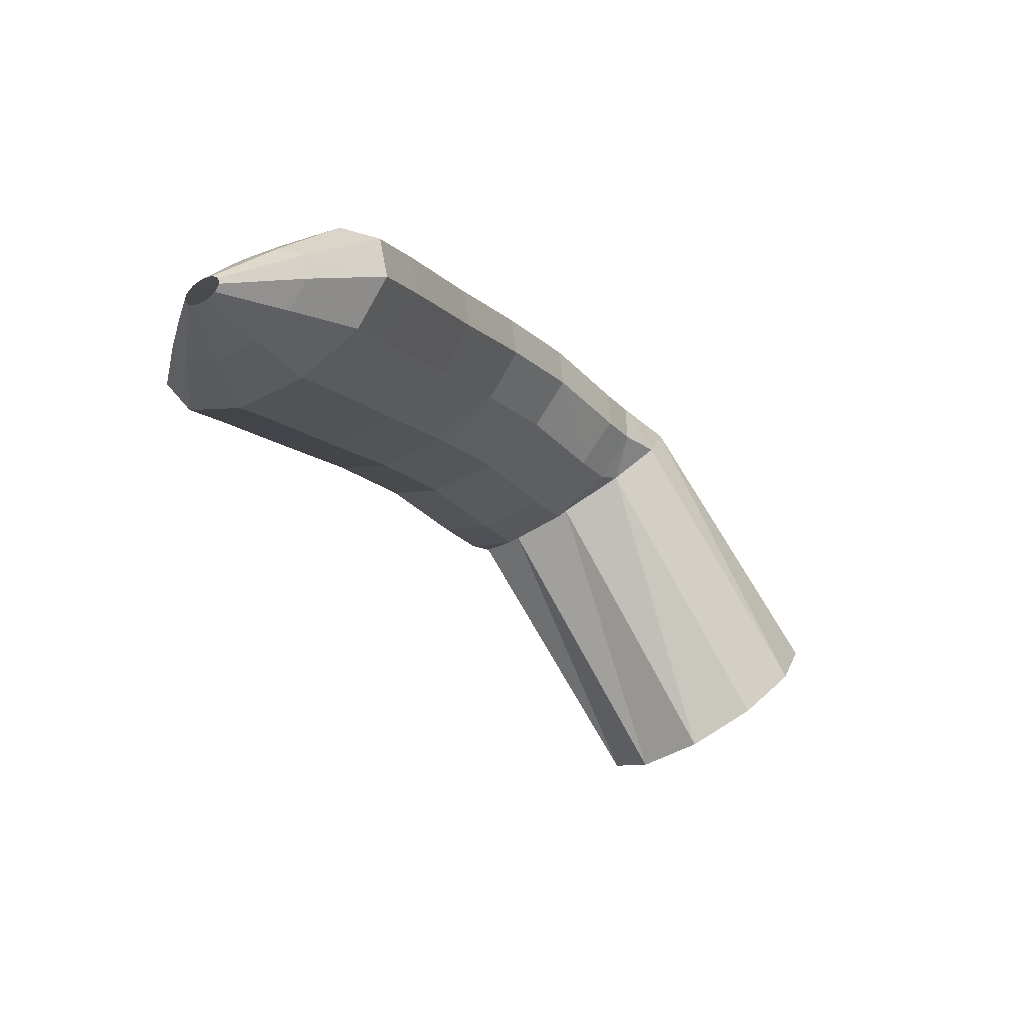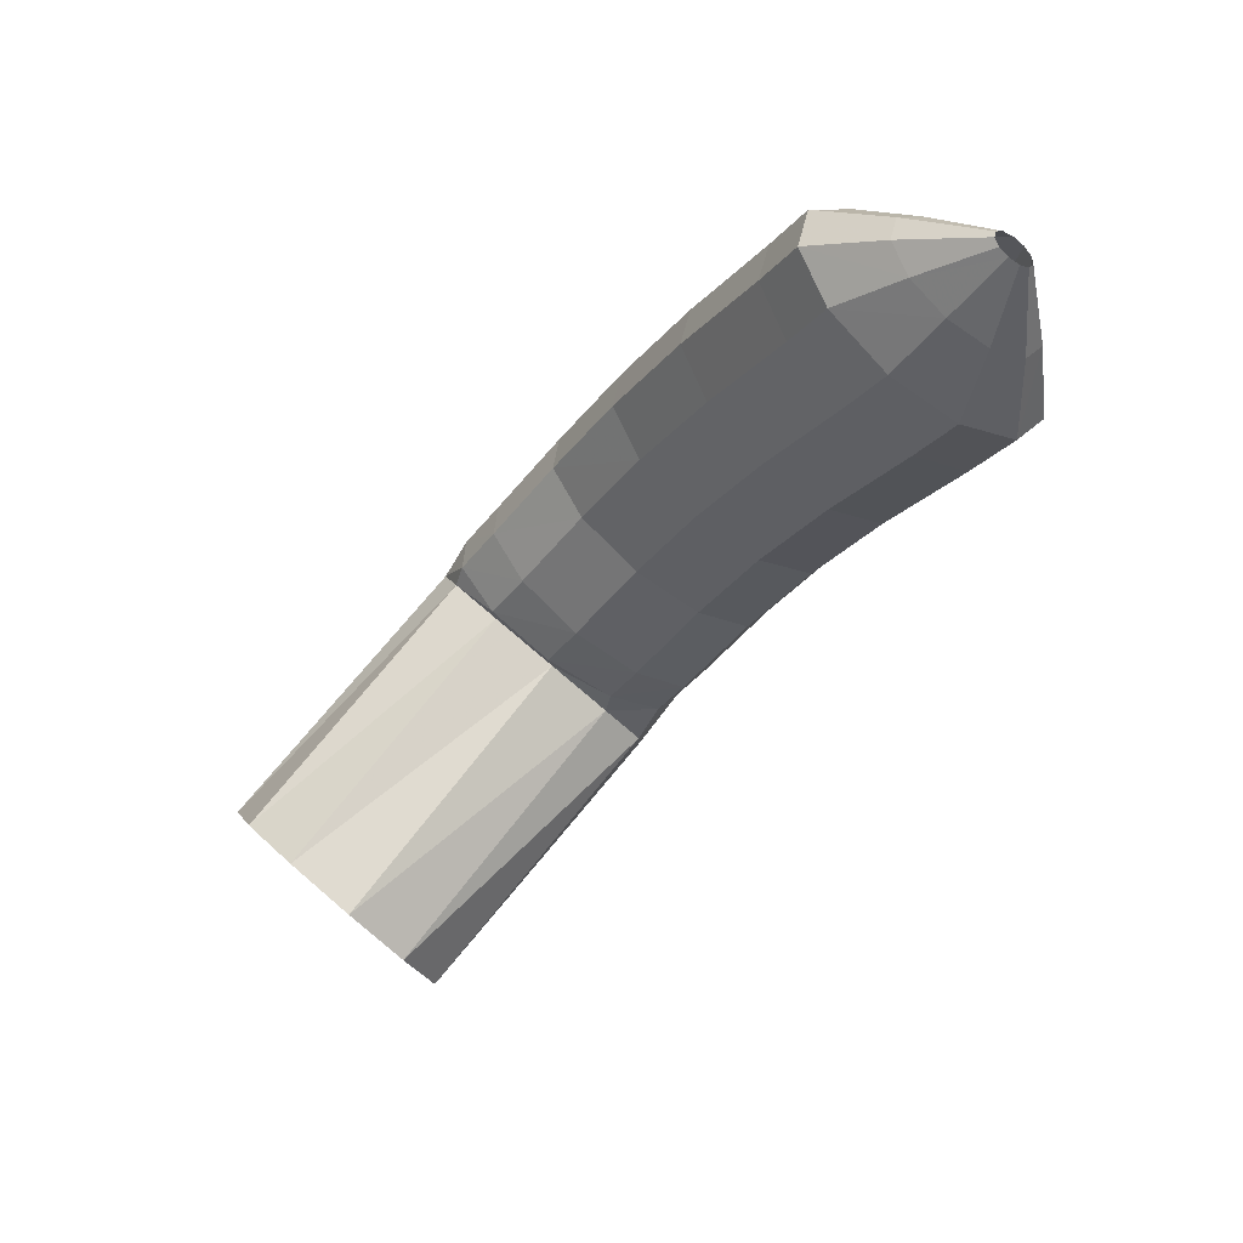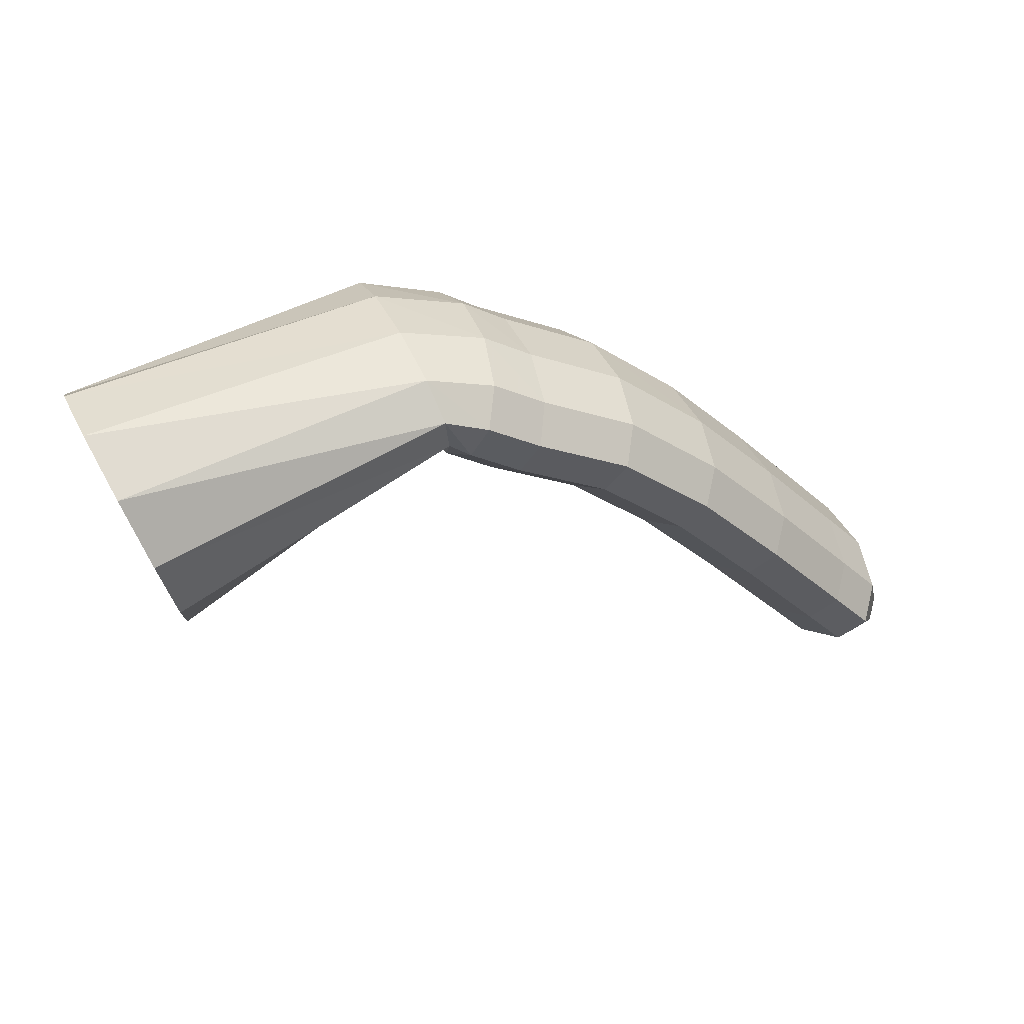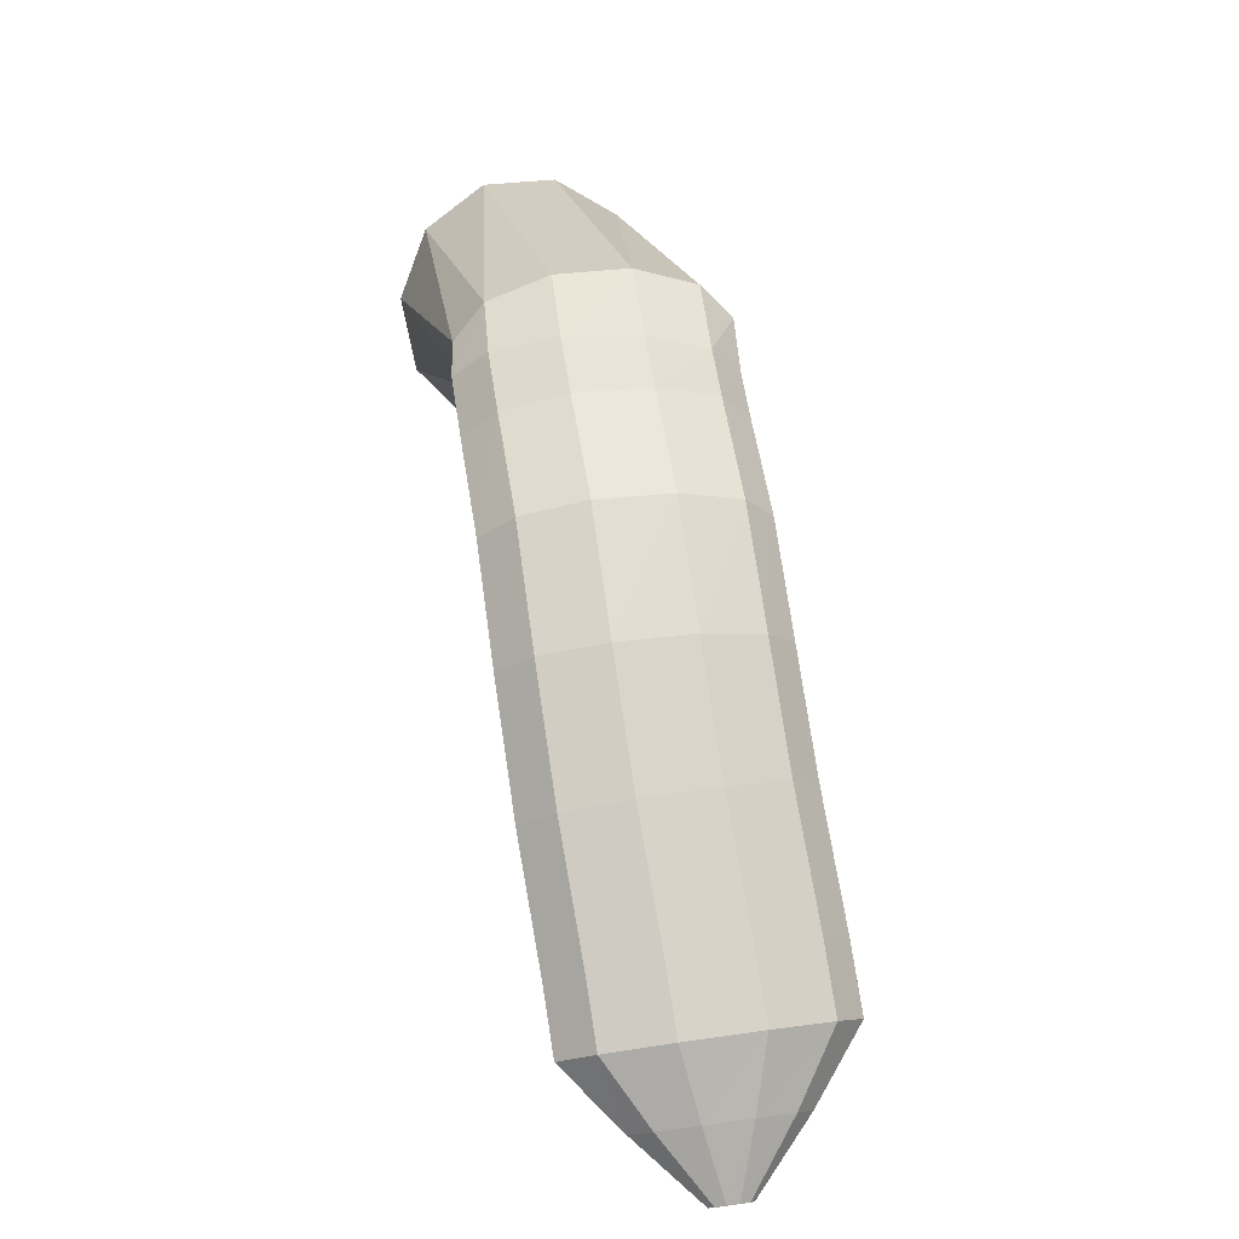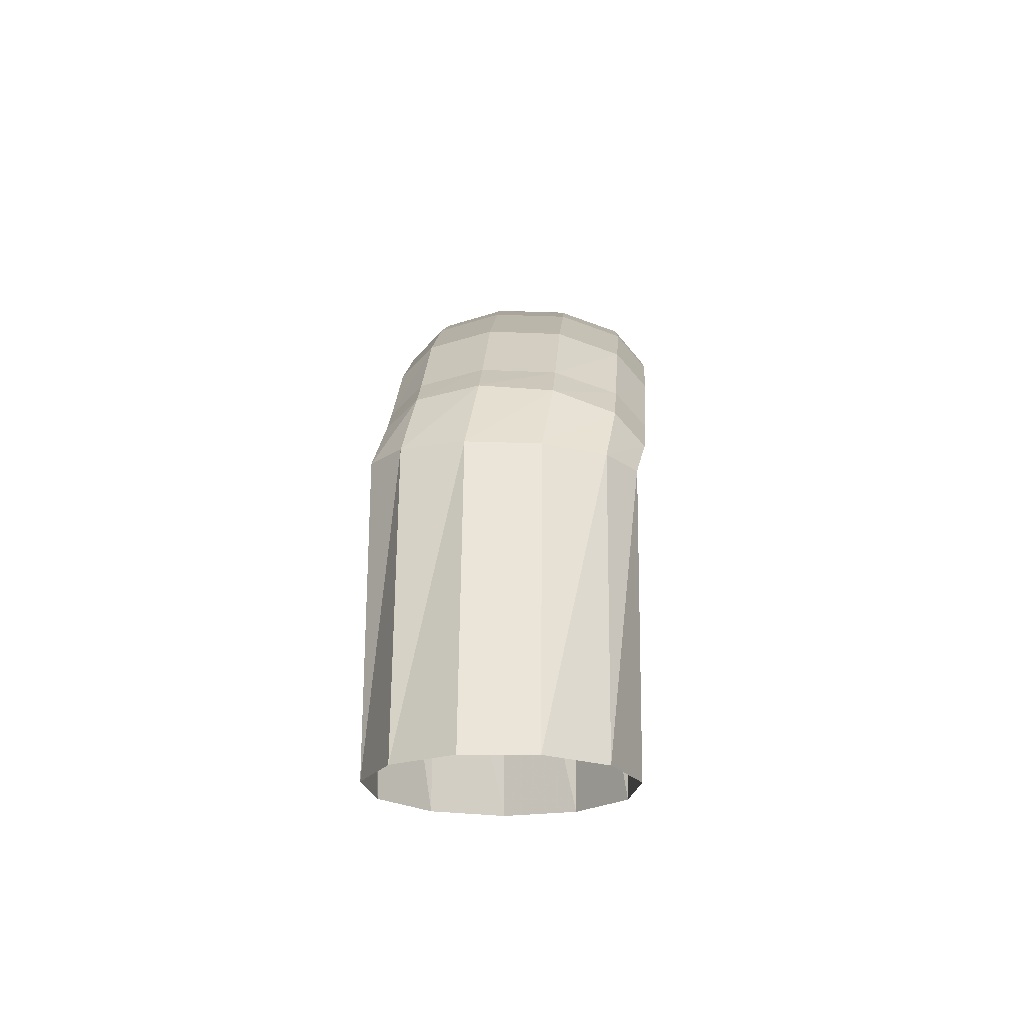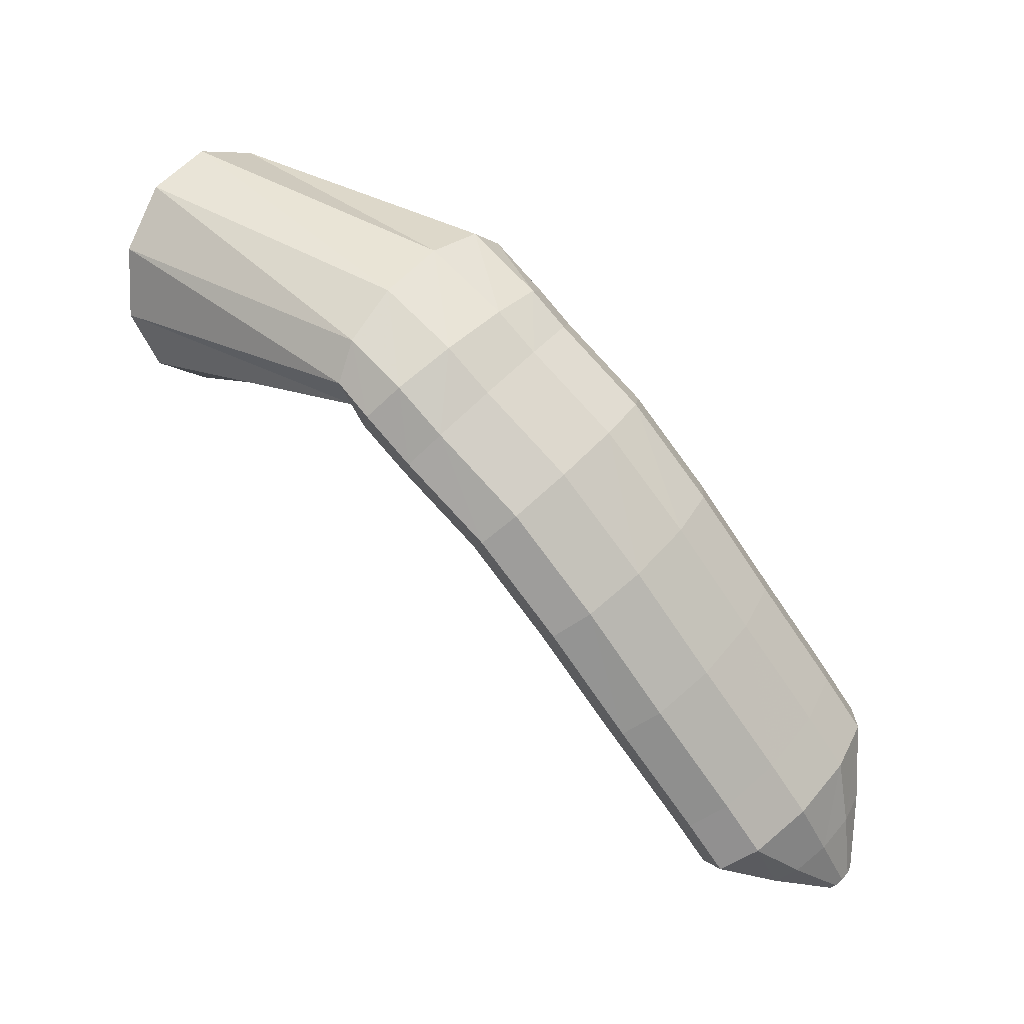
<metadata>
{"format":"obj","ext":"obj","renderer":"f3d","projection":"perspective","resolution":1024,"background":"white","views":[{"elev":-61.4,"azim":-72.4,"up":"+Y"},{"elev":-76.6,"azim":-148.6,"up":"+Y"},{"elev":37.5,"azim":140.0,"up":"+Y"},{"elev":30.2,"azim":-119.8,"up":"+Y"},{"elev":52.9,"azim":74.5,"up":"+Y"},{"elev":50.5,"azim":-159.7,"up":"+Y"}]}
</metadata>
<code>
g tube1
v 114.1 155.3 131.8
v 114.2 155.4 131.4
v 114.2 155.5 131.1
v 114 155.6 131
v 113.8 155.7 131.1
v 113.7 155.8 131.4
v 113.5 155.8 131.8
v 113.5 155.7 132.2
v 113.6 155.6 132.4
v 113.7 155.5 132.4
v 113.9 155.3 132.1
v 114.1 155.3 131.8
v 116.5 156.4 132.5
v 116.8 156.6 131
v 116.7 157 129.8
v 116.2 157.6 129.3
v 115.4 158.1 129.8
v 114.7 158.4 131.1
v 114.1 158.4 132.7
v 114 158.1 134.1
v 114.4 157.5 135
v 115 157 134.9
v 115.8 156.6 134
v 116.5 156.4 132.5
v 118.8 157.6 133.3
v 119.3 157.9 130.7
v 119.2 158.6 128.7
v 118.3 159.5 128
v 117 160.4 128.8
v 115.8 160.9 130.9
v 114.9 160.9 133.6
v 114.7 160.4 136
v 115.3 159.5 137.4
v 116.4 158.6 137.3
v 117.7 157.9 135.8
v 118.8 157.6 133.3
v 120.4 159.4 133.8
v 120.9 159.7 131.1
v 120.7 160.3 129.1
v 119.8 161.3 128.4
v 118.6 162.2 129.3
v 117.4 162.7 131.4
v 116.6 162.8 134
v 116.4 162.3 136.5
v 117 161.5 137.9
v 118.1 160.5 137.8
v 119.4 159.8 136.3
v 120.4 159.4 133.8
v 123.7 163.1 134.7
v 124.2 163.3 132
v 124 164 130
v 123.1 165 129.3
v 121.9 165.9 130.1
v 120.7 166.4 132.2
v 119.9 166.5 134.9
v 119.7 166 137.4
v 120.2 165.1 138.8
v 121.3 164.1 138.7
v 122.6 163.4 137.2
v 123.7 163.1 134.7
v 126.7 166.4 135.6
v 127.3 166.7 133
v 127.2 167.5 131
v 126.5 168.5 130.3
v 125.3 169.4 131.2
v 124 170 133.3
v 123.2 170 136
v 122.9 169.4 138.4
v 123.4 168.4 139.7
v 124.4 167.4 139.6
v 125.6 166.6 138.1
v 126.7 166.4 135.6
v 129.7 169 136.7
v 130.4 169.3 134.1
v 130.4 170.3 132.2
v 129.8 171.4 131.5
v 128.8 172.5 132.4
v 127.6 173.1 134.5
v 126.7 173 137.2
v 126.3 172.4 139.6
v 126.6 171.3 140.9
v 127.5 170.1 140.8
v 128.6 169.3 139.2
v 129.7 169 136.7
v 133 170.8 137.9
v 133.7 171.1 135.2
v 133.8 172.1 133.3
v 133.3 173.3 132.8
v 132.3 174.4 133.7
v 131.2 175.1 135.8
v 130.3 175 138.5
v 129.8 174.3 140.8
v 130.1 173.2 142.1
v 130.8 172 141.9
v 131.9 171.1 140.4
v 133 170.8 137.9
v 134.6 171.8 138.4
v 135.4 172.3 135.9
v 135.7 173.3 134
v 135.2 174.6 133.4
v 134.2 175.7 134.3
v 133 176.3 136.4
v 131.9 176.1 139
v 131.3 175.4 141.3
v 131.4 174.2 142.6
v 132.2 172.9 142.4
v 133.4 172.1 140.8
v 134.6 171.8 138.4
v 134.6 172.3 138.8
v 135.5 172.7 136.2
v 136.3 173.8 134.5
v 136.7 175.1 134.2
v 136.6 176.4 135.4
v 136 177.1 137.7
v 135.1 177.1 140.4
v 134.3 176.3 142.6
v 133.7 175.1 143.7
v 133.5 173.7 143.2
v 133.9 172.7 141.4
v 134.6 172.3 138.8
v 144.7 166.5 141.6
v 145.7 167.3 139.1
v 146.8 169.3 137.5
v 147.7 172 137.4
v 148.1 174.5 138.7
v 147.8 175.9 141.1
v 147 175.9 143.8
v 146 174.4 146
v 144.9 171.9 146.9
v 144.3 169.2 146.2
v 144.2 167.2 144.3
v 144.7 166.5 141.6
f 1 2 14
f 14 13 1
f 2 3 15
f 15 14 2
f 3 4 16
f 16 15 3
f 4 5 17
f 17 16 4
f 5 6 18
f 18 17 5
f 6 7 19
f 19 18 6
f 7 8 20
f 20 19 7
f 8 9 21
f 21 20 8
f 9 10 22
f 22 21 9
f 10 11 23
f 23 22 10
f 11 12 24
f 24 23 11
f 13 14 26
f 26 25 13
f 14 15 27
f 27 26 14
f 15 16 28
f 28 27 15
f 16 17 29
f 29 28 16
f 17 18 30
f 30 29 17
f 18 19 31
f 31 30 18
f 19 20 32
f 32 31 19
f 20 21 33
f 33 32 20
f 21 22 34
f 34 33 21
f 22 23 35
f 35 34 22
f 23 24 36
f 36 35 23
f 25 26 38
f 38 37 25
f 26 27 39
f 39 38 26
f 27 28 40
f 40 39 27
f 28 29 41
f 41 40 28
f 29 30 42
f 42 41 29
f 30 31 43
f 43 42 30
f 31 32 44
f 44 43 31
f 32 33 45
f 45 44 32
f 33 34 46
f 46 45 33
f 34 35 47
f 47 46 34
f 35 36 48
f 48 47 35
f 37 38 50
f 50 49 37
f 38 39 51
f 51 50 38
f 39 40 52
f 52 51 39
f 40 41 53
f 53 52 40
f 41 42 54
f 54 53 41
f 42 43 55
f 55 54 42
f 43 44 56
f 56 55 43
f 44 45 57
f 57 56 44
f 45 46 58
f 58 57 45
f 46 47 59
f 59 58 46
f 47 48 60
f 60 59 47
f 49 50 62
f 62 61 49
f 50 51 63
f 63 62 50
f 51 52 64
f 64 63 51
f 52 53 65
f 65 64 52
f 53 54 66
f 66 65 53
f 54 55 67
f 67 66 54
f 55 56 68
f 68 67 55
f 56 57 69
f 69 68 56
f 57 58 70
f 70 69 57
f 58 59 71
f 71 70 58
f 59 60 72
f 72 71 59
f 61 62 74
f 74 73 61
f 62 63 75
f 75 74 62
f 63 64 76
f 76 75 63
f 64 65 77
f 77 76 64
f 65 66 78
f 78 77 65
f 66 67 79
f 79 78 66
f 67 68 80
f 80 79 67
f 68 69 81
f 81 80 68
f 69 70 82
f 82 81 69
f 70 71 83
f 83 82 70
f 71 72 84
f 84 83 71
f 73 74 86
f 86 85 73
f 74 75 87
f 87 86 74
f 75 76 88
f 88 87 75
f 76 77 89
f 89 88 76
f 77 78 90
f 90 89 77
f 78 79 91
f 91 90 78
f 79 80 92
f 92 91 79
f 80 81 93
f 93 92 80
f 81 82 94
f 94 93 81
f 82 83 95
f 95 94 82
f 83 84 96
f 96 95 83
f 85 86 98
f 98 97 85
f 86 87 99
f 99 98 86
f 87 88 100
f 100 99 87
f 88 89 101
f 101 100 88
f 89 90 102
f 102 101 89
f 90 91 103
f 103 102 90
f 91 92 104
f 104 103 91
f 92 93 105
f 105 104 92
f 93 94 106
f 106 105 93
f 94 95 107
f 107 106 94
f 95 96 108
f 108 107 95
f 97 98 110
f 110 109 97
f 98 99 111
f 111 110 98
f 99 100 112
f 112 111 99
f 100 101 113
f 113 112 100
f 101 102 114
f 114 113 101
f 102 103 115
f 115 114 102
f 103 104 116
f 116 115 103
f 104 105 117
f 117 116 104
f 105 106 118
f 118 117 105
f 106 107 119
f 119 118 106
f 107 108 120
f 120 119 107
f 109 110 122
f 122 121 109
f 110 111 123
f 123 122 110
f 111 112 124
f 124 123 111
f 112 113 125
f 125 124 112
f 113 114 126
f 126 125 113
f 114 115 127
f 127 126 114
f 115 116 128
f 128 127 115
f 116 117 129
f 129 128 116
f 117 118 130
f 130 129 117
f 118 119 131
f 131 130 118
f 119 120 132
f 132 131 119
g

</code>
